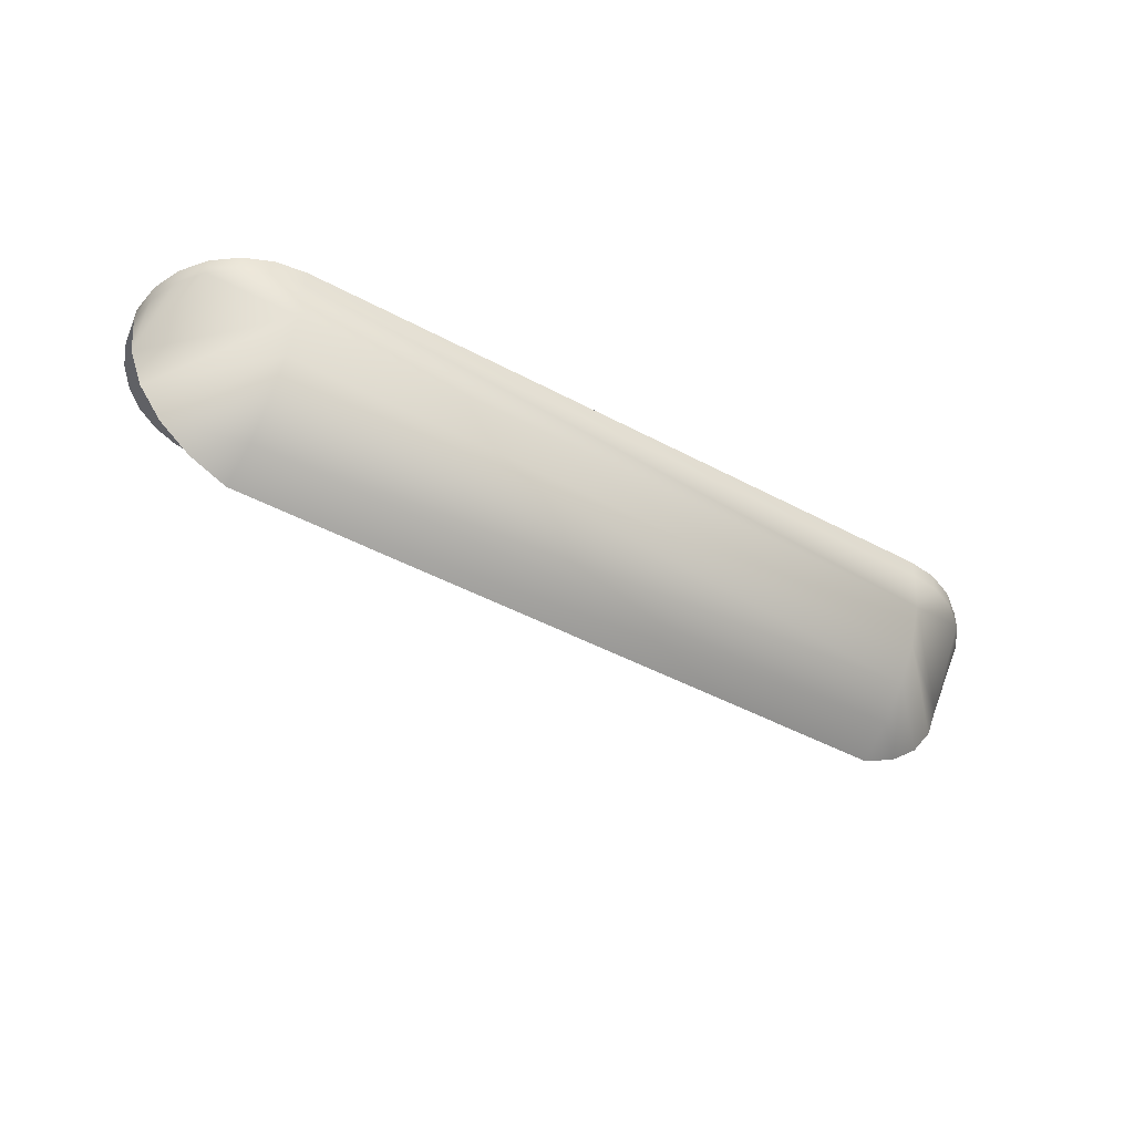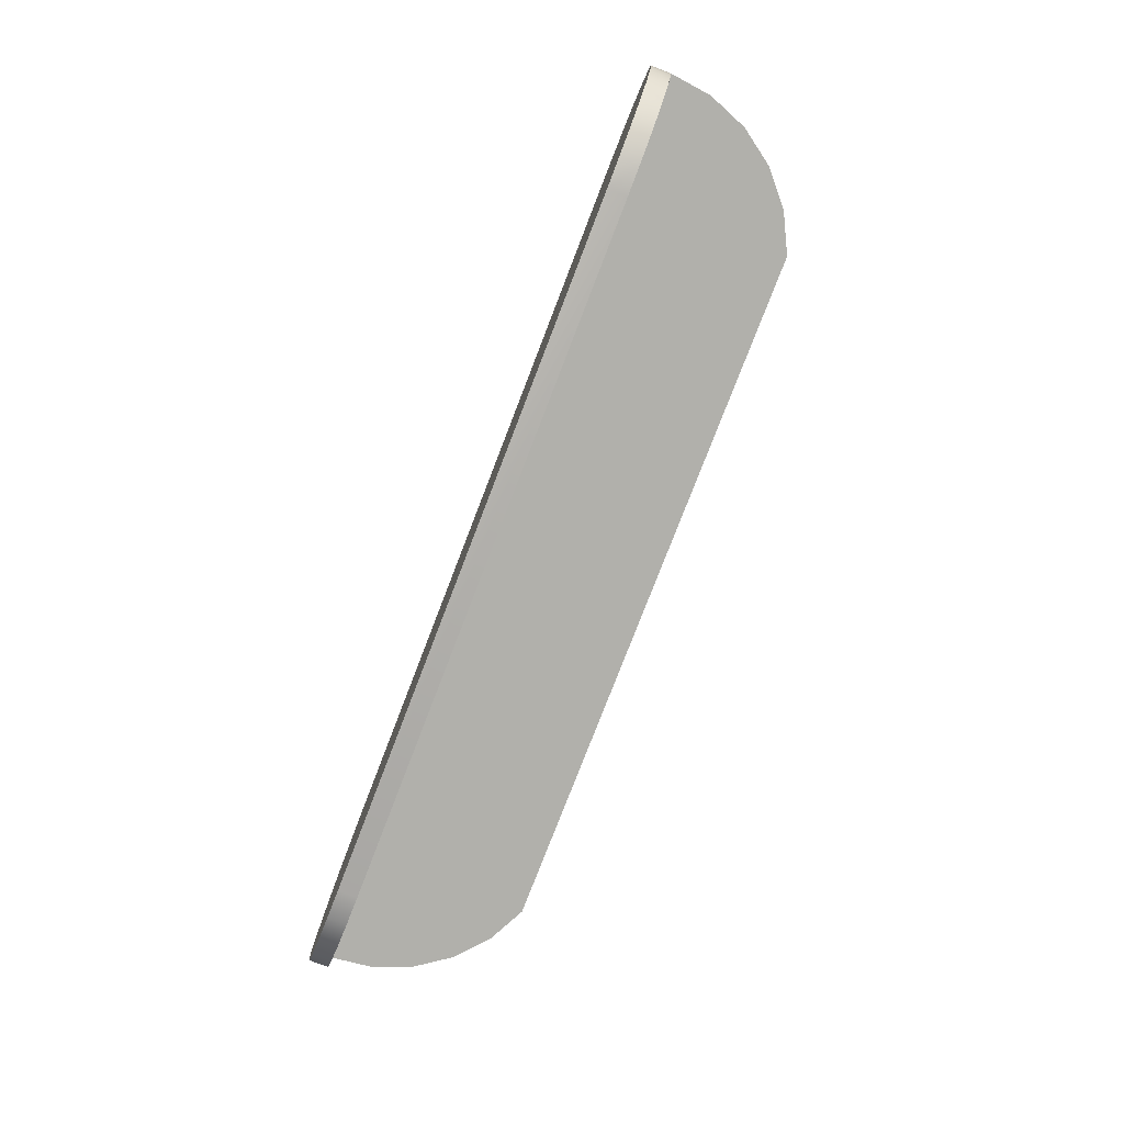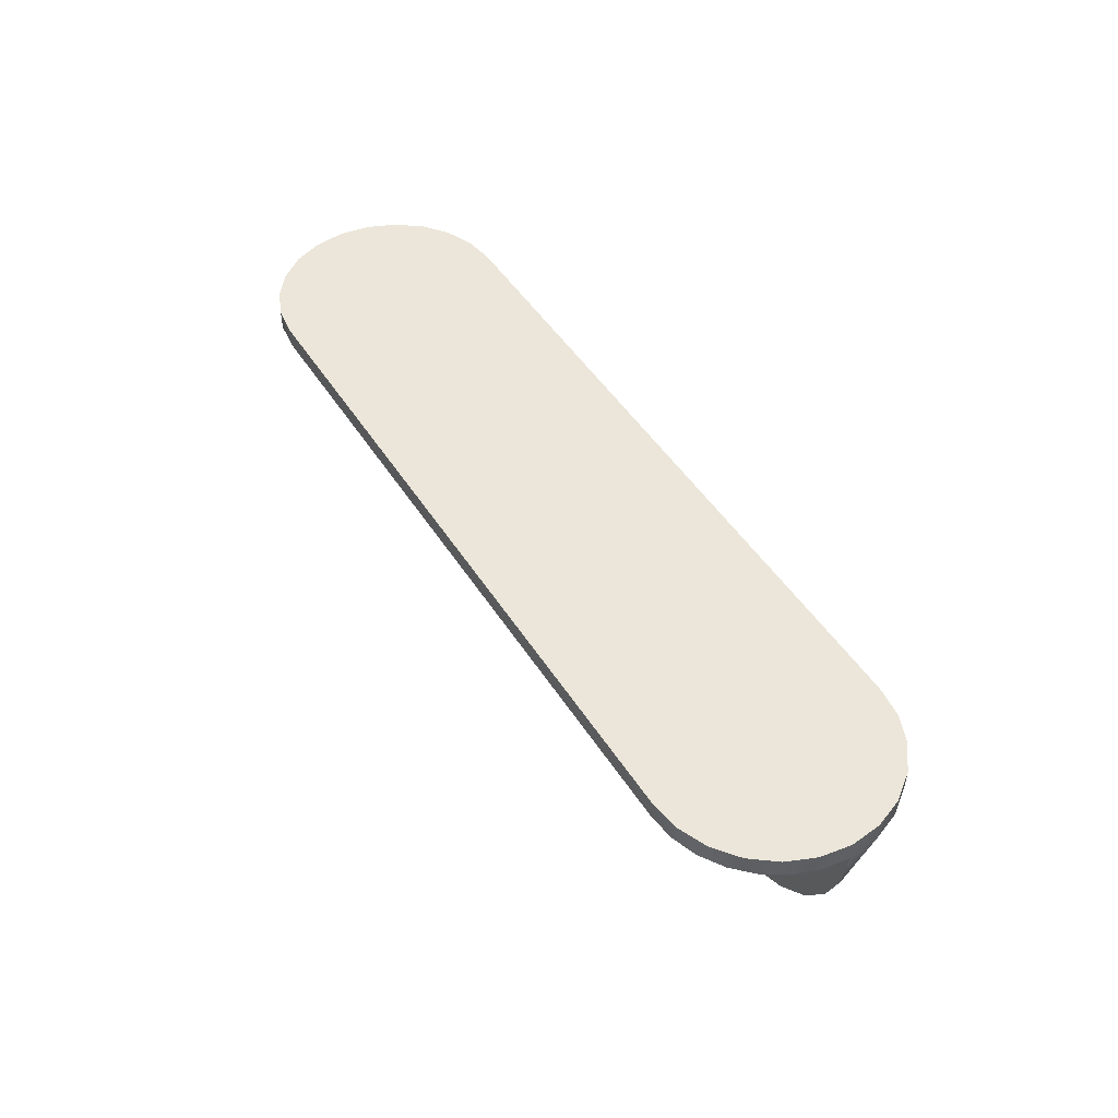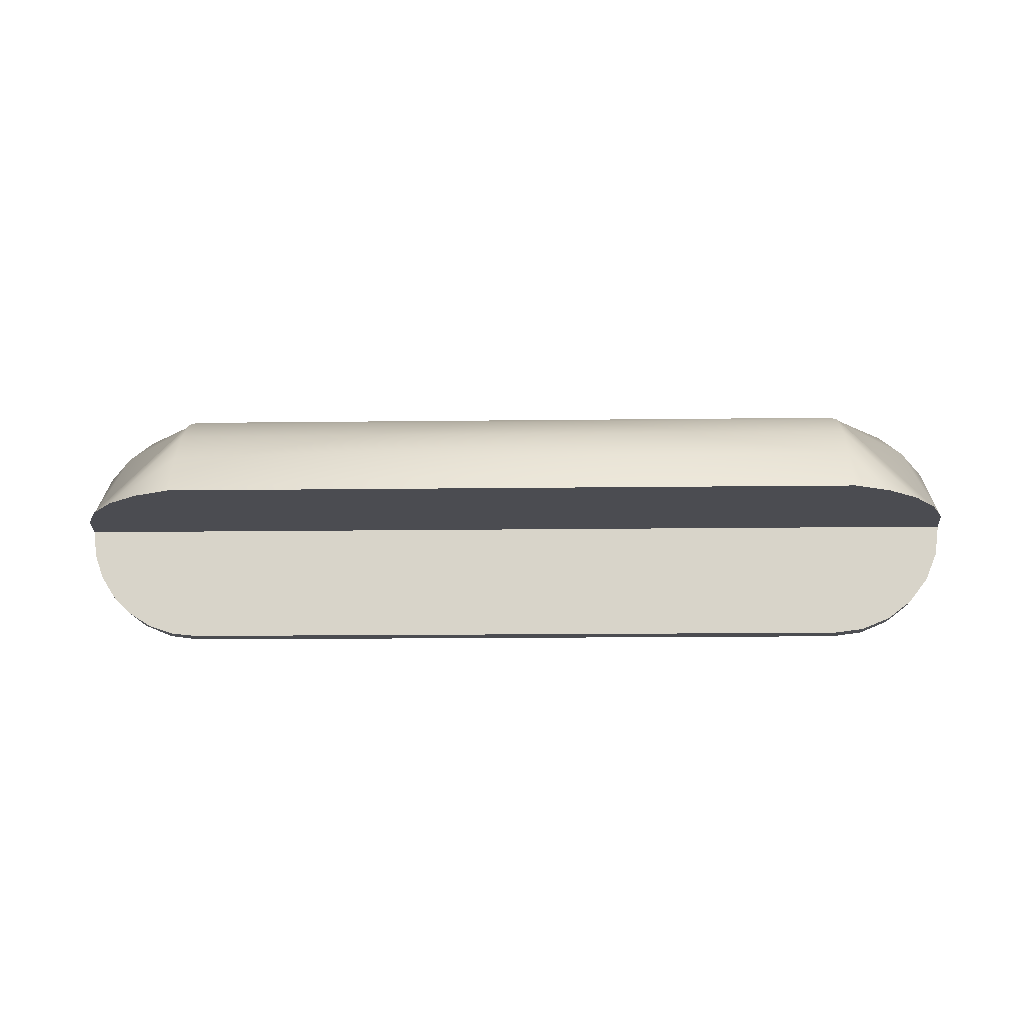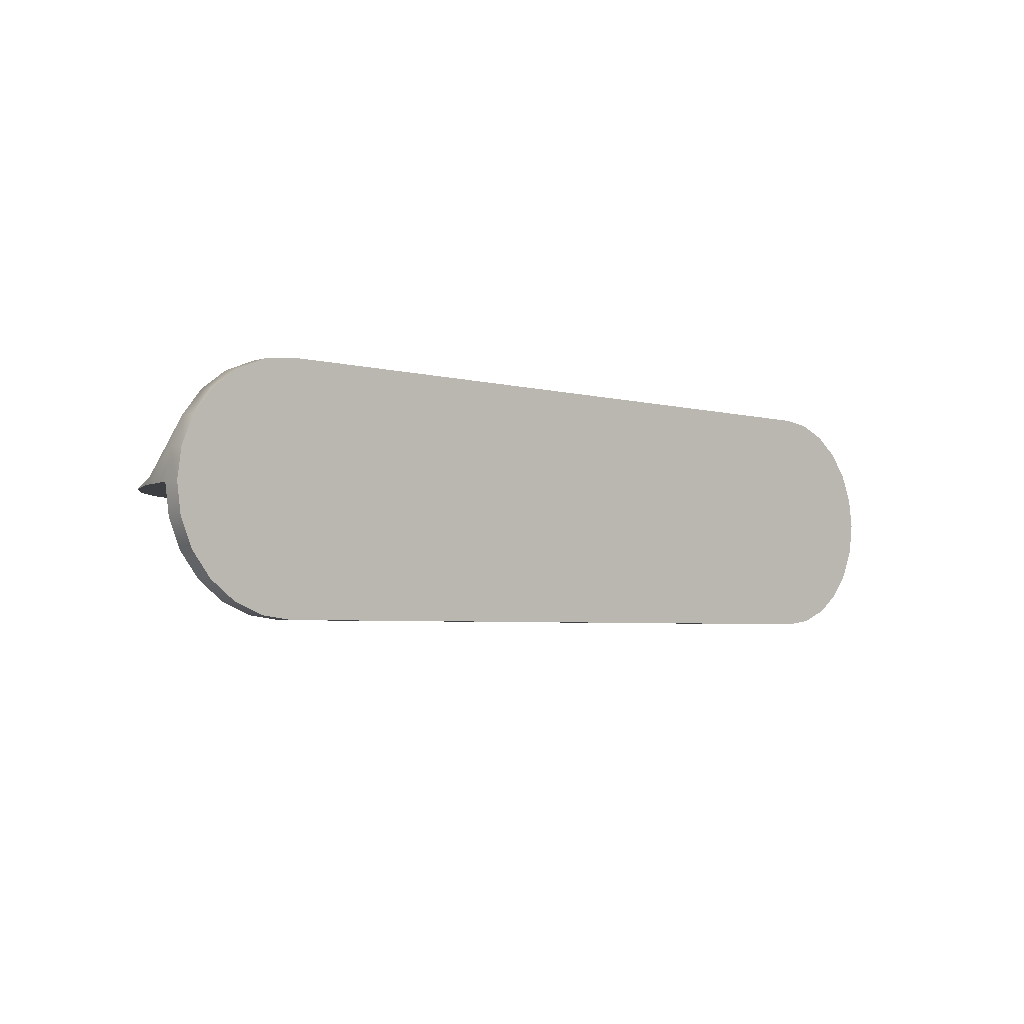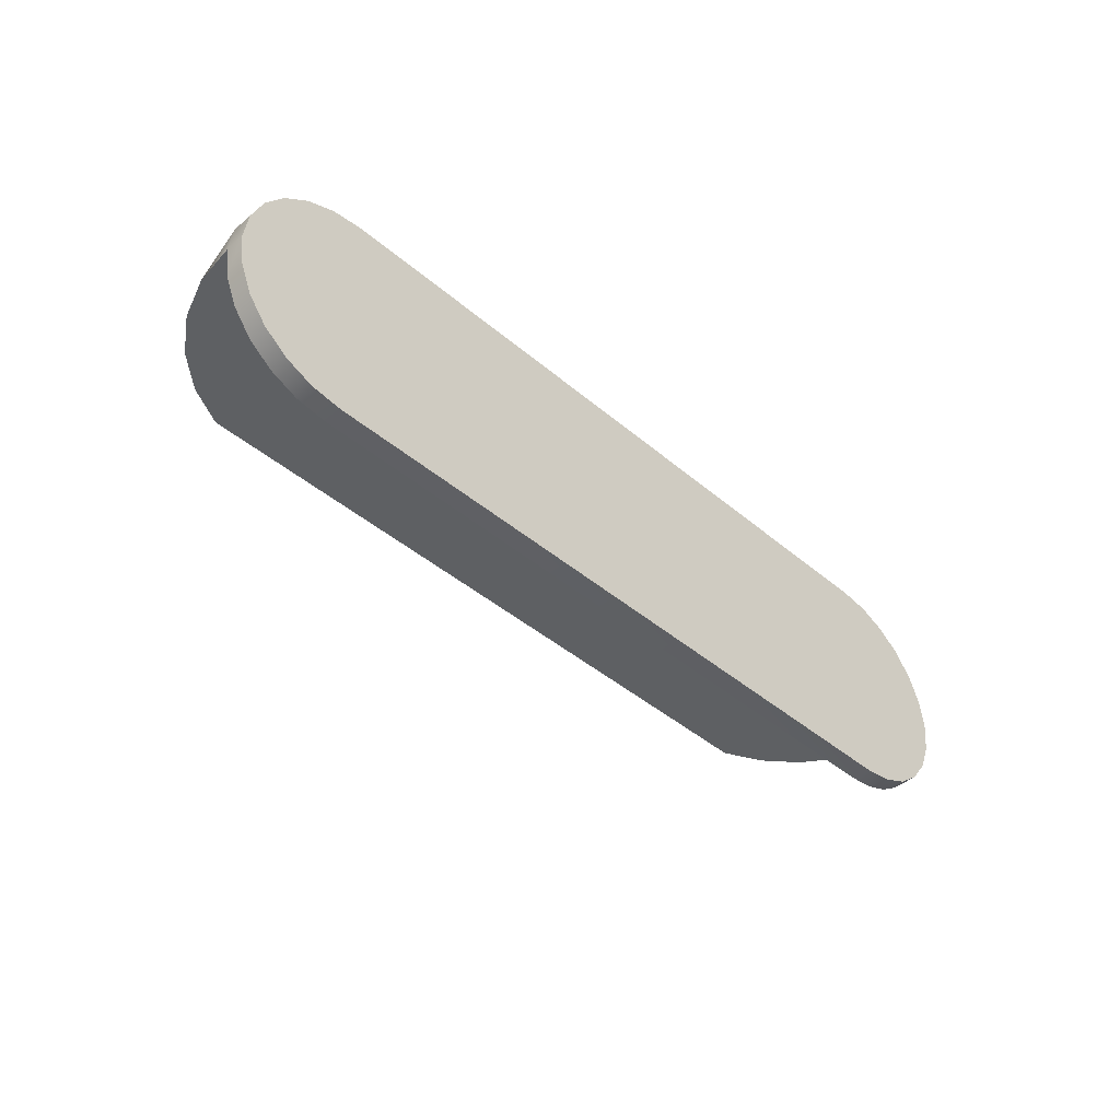
<metadata>
{"format":"obj","ext":"obj","renderer":"f3d","projection":"perspective","resolution":1024,"background":"white","views":[{"elev":-47.3,"azim":148.9,"up":"+Z"},{"elev":-78.4,"azim":68.9,"up":"+Y"},{"elev":47.5,"azim":59.1,"up":"+Z"},{"elev":-15.4,"azim":-178.5,"up":"+Y"},{"elev":-4.1,"azim":-41.9,"up":"+Y"},{"elev":-42.3,"azim":-45.4,"up":"+Y"}]}
</metadata>
<code>
o Sash_Pull1/Sash_Pull/mesh371/mesh371-geometry#mesh371-geometry
v 0.06103 -0.6858 -0.0588
v -0.01517 -0.6863 -0.0588
v 0.05782 -0.6863 -0.0588
v -0.01838 -0.6858 -0.0588
v 0.05782 -0.6863 -0.06084
v 0.06058 -0.686 -0.06084
v 0.06401 -0.6846 -0.0588
v -0.01517 -0.6863 -0.06084
v 0.0632 -0.685 -0.06084
v -0.02136 -0.6846 -0.0588
v -0.01838 -0.6858 -0.06084
v 0.06554 -0.6836 -0.06084
v 0.06658 -0.6826 -0.0588
v -0.02136 -0.6846 -0.06084
v -0.02393 -0.6826 -0.0588
v 0.0675 -0.6816 -0.06084
v -0.02393 -0.6826 -0.06084
v 0.06854 -0.6801 -0.0588
v -0.0259 -0.6801 -0.0588
v -0.0259 -0.6801 -0.06084
v 0.06898 -0.6793 -0.06084
v 0.06978 -0.6771 -0.0588
v -0.02713 -0.6771 -0.0588
v -0.02713 -0.6771 -0.06084
v 0.06989 -0.6766 -0.06084
v 0.0702 -0.6739 -0.0588
v -0.02755 -0.6739 -0.0588
v -0.02755 -0.6739 -0.06084
v 0.0702 -0.6739 -0.06084
v 0.06978 -0.6707 -0.0588
v -0.02713 -0.6707 -0.0588
v -0.02713 -0.6707 -0.06084
v -0.027 -0.6739 -0.06529
v 0.06978 -0.6707 -0.06084
v 0.06854 -0.6677 -0.0588
v -0.02539 -0.6739 -0.06947
v 0.06965 -0.6739 -0.06529
v 0.06854 -0.6677 -0.06084
v -0.0259 -0.6677 -0.0588
v -0.0259 -0.6677 -0.06084
v -0.01517 -0.6637 -0.06947
v -0.0228 -0.6739 -0.07314
v 0.06804 -0.6739 -0.06947
v 0.06658 -0.6651 -0.0588
v -0.02393 -0.6651 -0.06084
v -0.01517 -0.662 -0.06529
v -0.0194 -0.6739 -0.07607
v 0.06658 -0.6651 -0.06084
v 0.06545 -0.6739 -0.07314
v 0.05782 -0.662 -0.06529
v -0.02393 -0.6651 -0.0588
v -0.01517 -0.6662 -0.07314
v -0.01539 -0.6739 -0.07809
v 0.06205 -0.6739 -0.07607
v 0.05782 -0.6637 -0.06947
v 0.06401 -0.6632 -0.06084
v 0.06401 -0.6632 -0.0588
v -0.02136 -0.6632 -0.06084
v 0.05782 -0.6615 -0.06084
v -0.01517 -0.6696 -0.07607
v 0.05804 -0.6739 -0.07809
v 0.05782 -0.6696 -0.07607
v 0.05782 -0.6662 -0.07314
v -0.02136 -0.6632 -0.0588
v -0.01838 -0.6619 -0.06084
v -0.01517 -0.6615 -0.06084
v 0.06103 -0.6619 -0.06084
v 0.06103 -0.6619 -0.0588
v -0.01517 -0.6615 -0.0588
v -0.01838 -0.6619 -0.0588
v 0.05782 -0.6615 -0.0588
f 1 2 3
f 2 1 4
f 3 2 1
f 4 1 2
f 2 5 3
f 3 5 2
f 1 3 6
f 6 3 1
f 4 1 7
f 7 1 4
f 4 8 2
f 2 8 4
f 5 2 8
f 8 2 5
f 6 3 5
f 5 3 6
f 9 1 6
f 6 1 9
f 7 1 9
f 9 1 7
f 4 7 10
f 10 7 4
f 8 4 11
f 11 4 8
f 11 5 8
f 8 5 11
f 5 11 6
f 6 11 5
f 6 11 9
f 9 11 6
f 12 7 9
f 9 7 12
f 10 7 13
f 13 7 10
f 10 11 4
f 4 11 10
f 9 11 14
f 14 11 9
f 13 7 12
f 12 7 13
f 9 14 12
f 12 14 9
f 10 13 15
f 15 13 10
f 11 10 14
f 14 10 11
f 12 16 13
f 13 16 12
f 12 14 17
f 17 14 12
f 15 13 18
f 18 13 15
f 15 14 10
f 10 14 15
f 12 17 16
f 16 17 12
f 16 18 13
f 13 18 16
f 14 15 17
f 17 15 14
f 15 18 19
f 19 18 15
f 16 17 20
f 20 17 16
f 16 21 18
f 18 21 16
f 19 17 15
f 15 17 19
f 19 18 22
f 22 18 19
f 17 19 20
f 20 19 17
f 16 20 21
f 21 20 16
f 21 22 18
f 18 22 21
f 19 22 23
f 23 22 19
f 23 20 19
f 19 20 23
f 21 20 24
f 24 20 21
f 21 25 22
f 22 25 21
f 23 22 26
f 26 22 23
f 20 23 24
f 24 23 20
f 21 24 25
f 25 24 21
f 25 26 22
f 22 26 25
f 23 26 27
f 27 26 23
f 27 24 23
f 23 24 27
f 25 24 28
f 28 24 25
f 29 26 25
f 25 26 29
f 27 26 30
f 30 26 27
f 24 27 28
f 28 27 24
f 25 28 29
f 29 28 25
f 29 30 26
f 26 30 29
f 27 30 31
f 31 30 27
f 27 32 28
f 28 32 27
f 33 29 28
f 28 29 33
f 30 29 34
f 34 29 30
f 31 30 35
f 35 30 31
f 32 27 31
f 31 27 32
f 33 28 32
f 32 28 33
f 29 33 36
f 36 33 29
f 37 34 29
f 29 34 37
f 38 30 34
f 34 30 38
f 30 38 35
f 35 38 30
f 31 35 39
f 39 35 31
f 31 40 32
f 32 40 31
f 33 32 40
f 40 32 33
f 33 41 36
f 36 41 33
f 29 36 42
f 42 36 29
f 37 38 34
f 34 38 37
f 29 43 37
f 37 43 29
f 38 44 35
f 35 44 38
f 39 35 44
f 44 35 39
f 40 31 39
f 39 31 40
f 33 40 45
f 45 40 33
f 41 33 46
f 46 33 41
f 41 42 36
f 36 42 41
f 29 42 47
f 47 42 29
f 37 48 38
f 38 48 37
f 29 49 43
f 43 49 29
f 43 50 37
f 37 50 43
f 44 38 48
f 48 38 44
f 39 44 51
f 51 44 39
f 39 45 40
f 40 45 39
f 46 33 45
f 45 33 46
f 50 41 46
f 46 41 50
f 42 41 52
f 52 41 42
f 52 47 42
f 42 47 52
f 29 47 53
f 53 47 29
f 50 48 37
f 37 48 50
f 29 54 49
f 49 54 29
f 49 55 43
f 43 55 49
f 50 43 55
f 55 43 50
f 56 44 48
f 48 44 56
f 51 44 57
f 57 44 51
f 45 39 51
f 51 39 45
f 46 45 58
f 58 45 46
f 41 50 55
f 55 50 41
f 46 59 50
f 50 59 46
f 55 52 41
f 41 52 55
f 47 52 60
f 60 52 47
f 60 53 47
f 47 53 60
f 29 53 61
f 61 53 29
f 48 50 56
f 56 50 48
f 29 61 54
f 54 61 29
f 62 49 54
f 54 49 62
f 55 49 63
f 63 49 55
f 44 56 57
f 57 56 44
f 51 57 64
f 64 57 51
f 51 58 45
f 45 58 51
f 46 58 65
f 65 58 46
f 59 46 66
f 66 46 59
f 67 50 59
f 59 50 67
f 52 55 63
f 63 55 52
f 52 62 60
f 60 62 52
f 60 61 53
f 53 61 60
f 56 50 67
f 67 50 56
f 62 54 61
f 61 54 62
f 49 62 63
f 63 62 49
f 67 57 56
f 56 57 67
f 64 57 68
f 68 57 64
f 58 51 64
f 64 51 58
f 64 65 58
f 58 65 64
f 46 65 66
f 66 65 46
f 69 59 66
f 66 59 69
f 59 68 67
f 67 68 59
f 62 52 63
f 63 52 62
f 61 60 62
f 62 60 61
f 57 67 68
f 68 67 57
f 64 68 70
f 70 68 64
f 65 64 70
f 70 64 65
f 70 66 65
f 65 66 70
f 59 69 71
f 71 69 59
f 66 70 69
f 69 70 66
f 68 59 71
f 71 59 68
f 70 68 71
f 71 68 70
f 70 71 69
f 69 71 70

</code>
